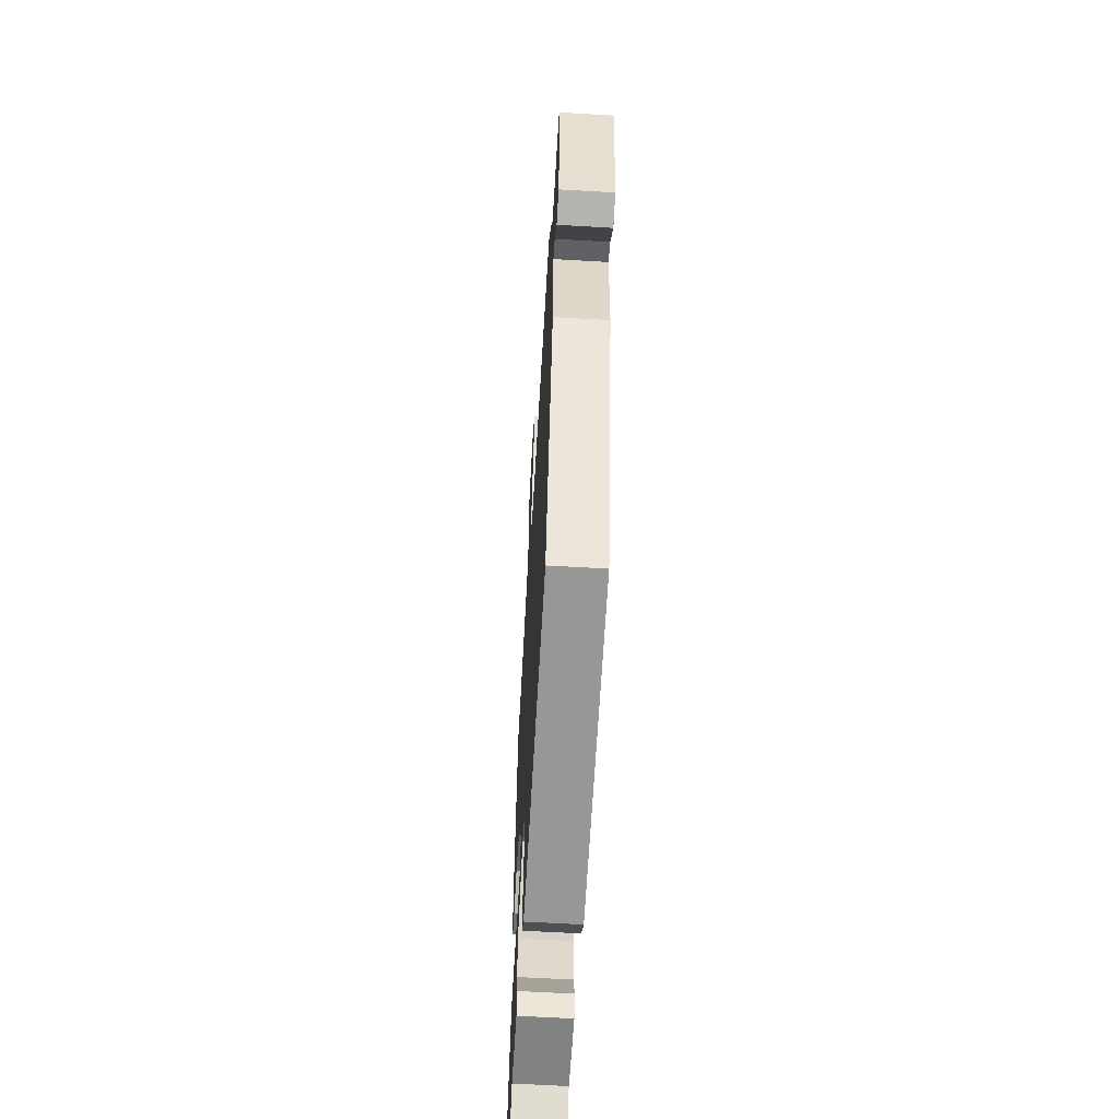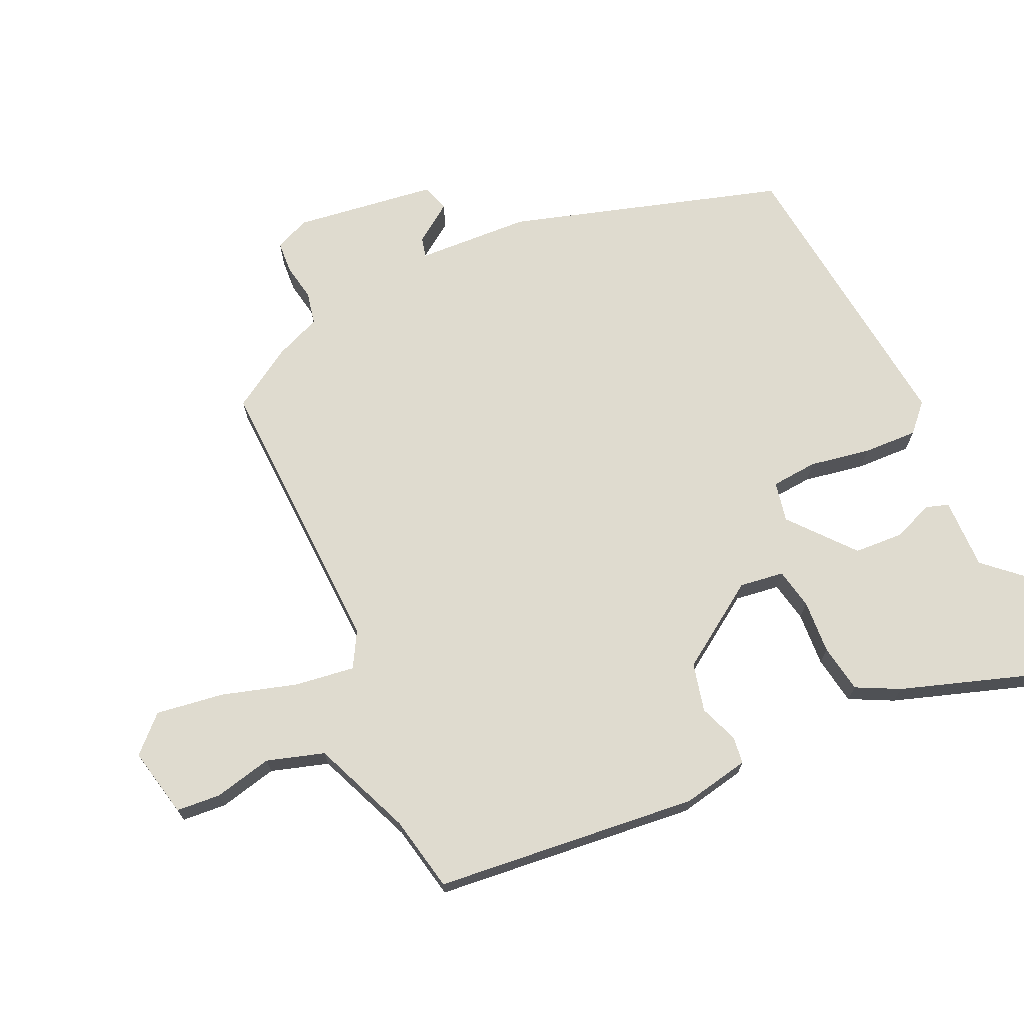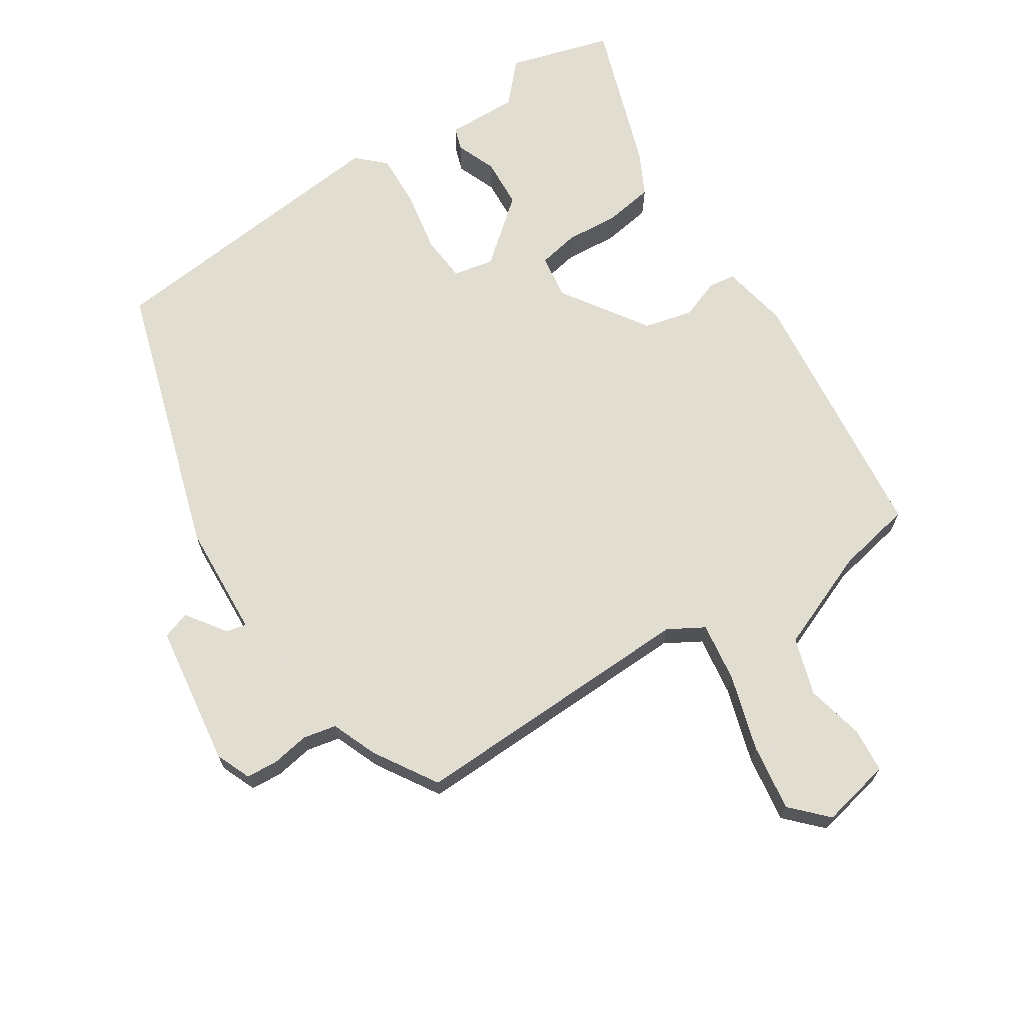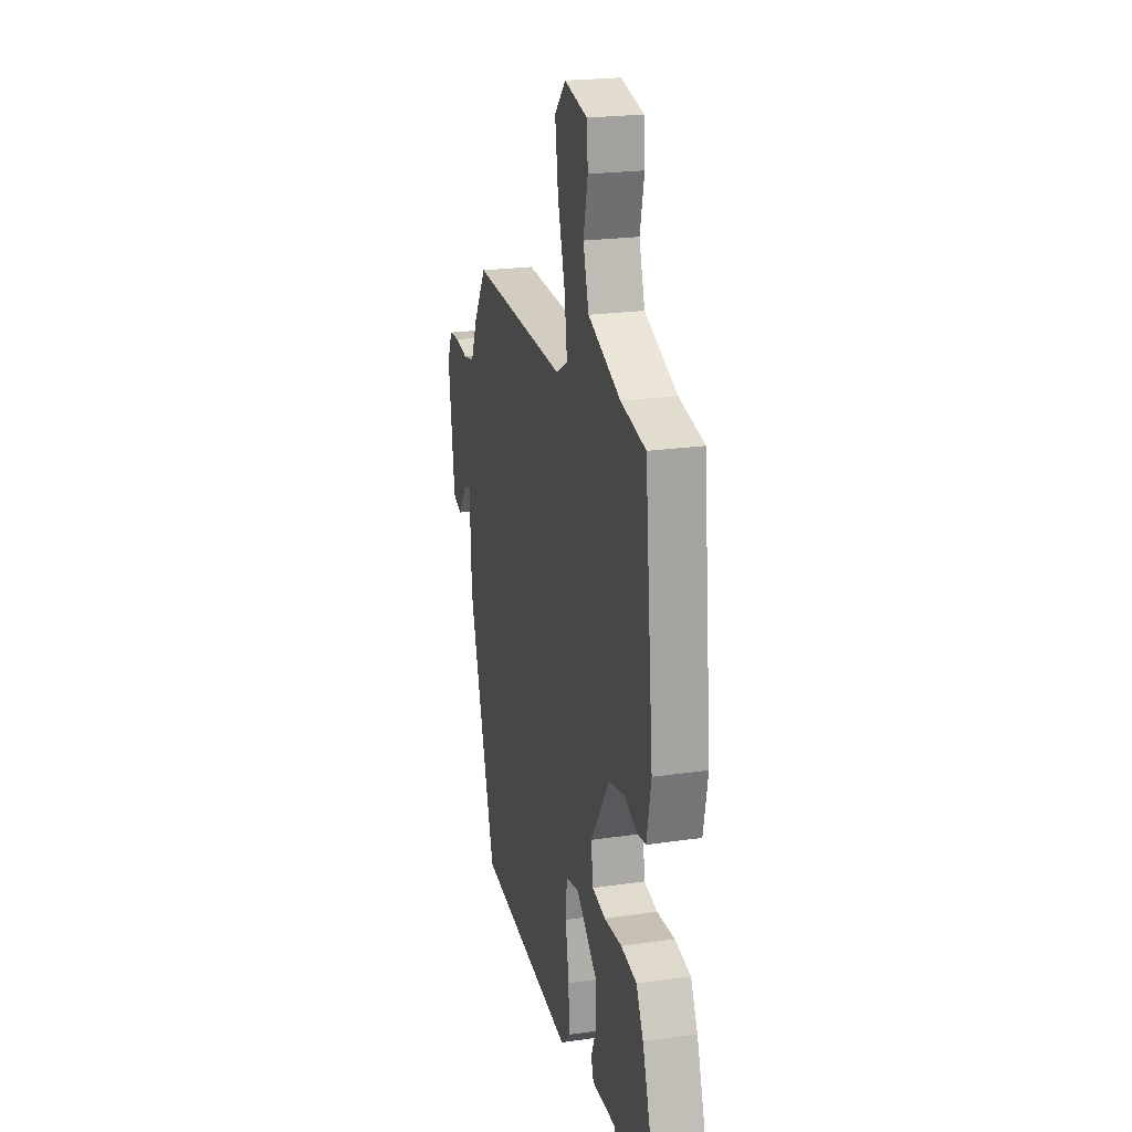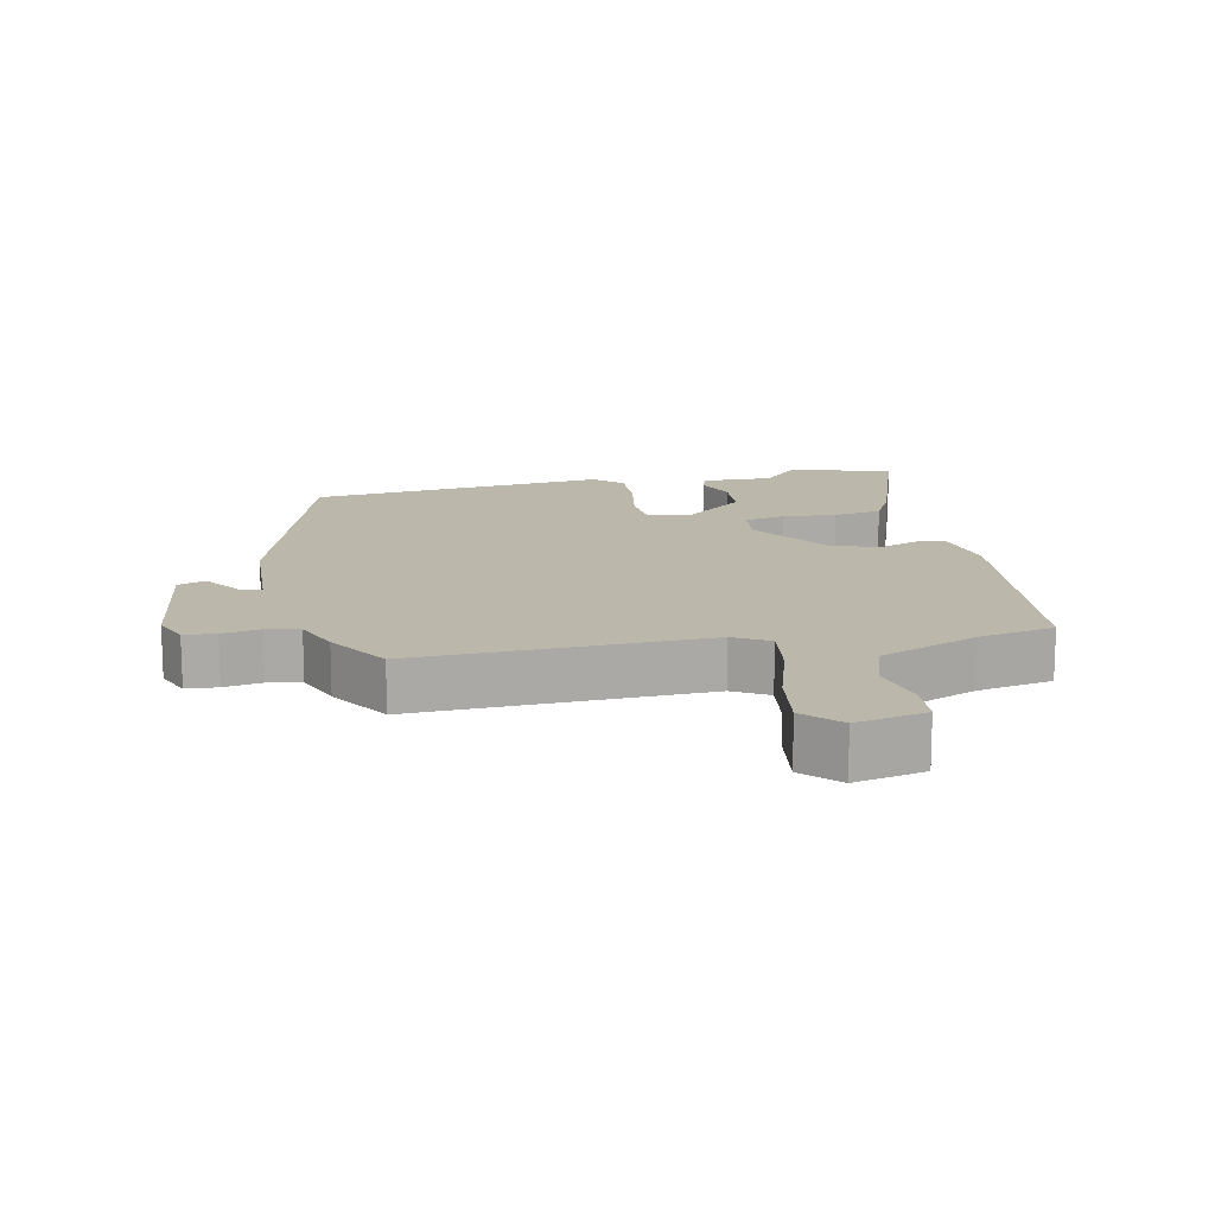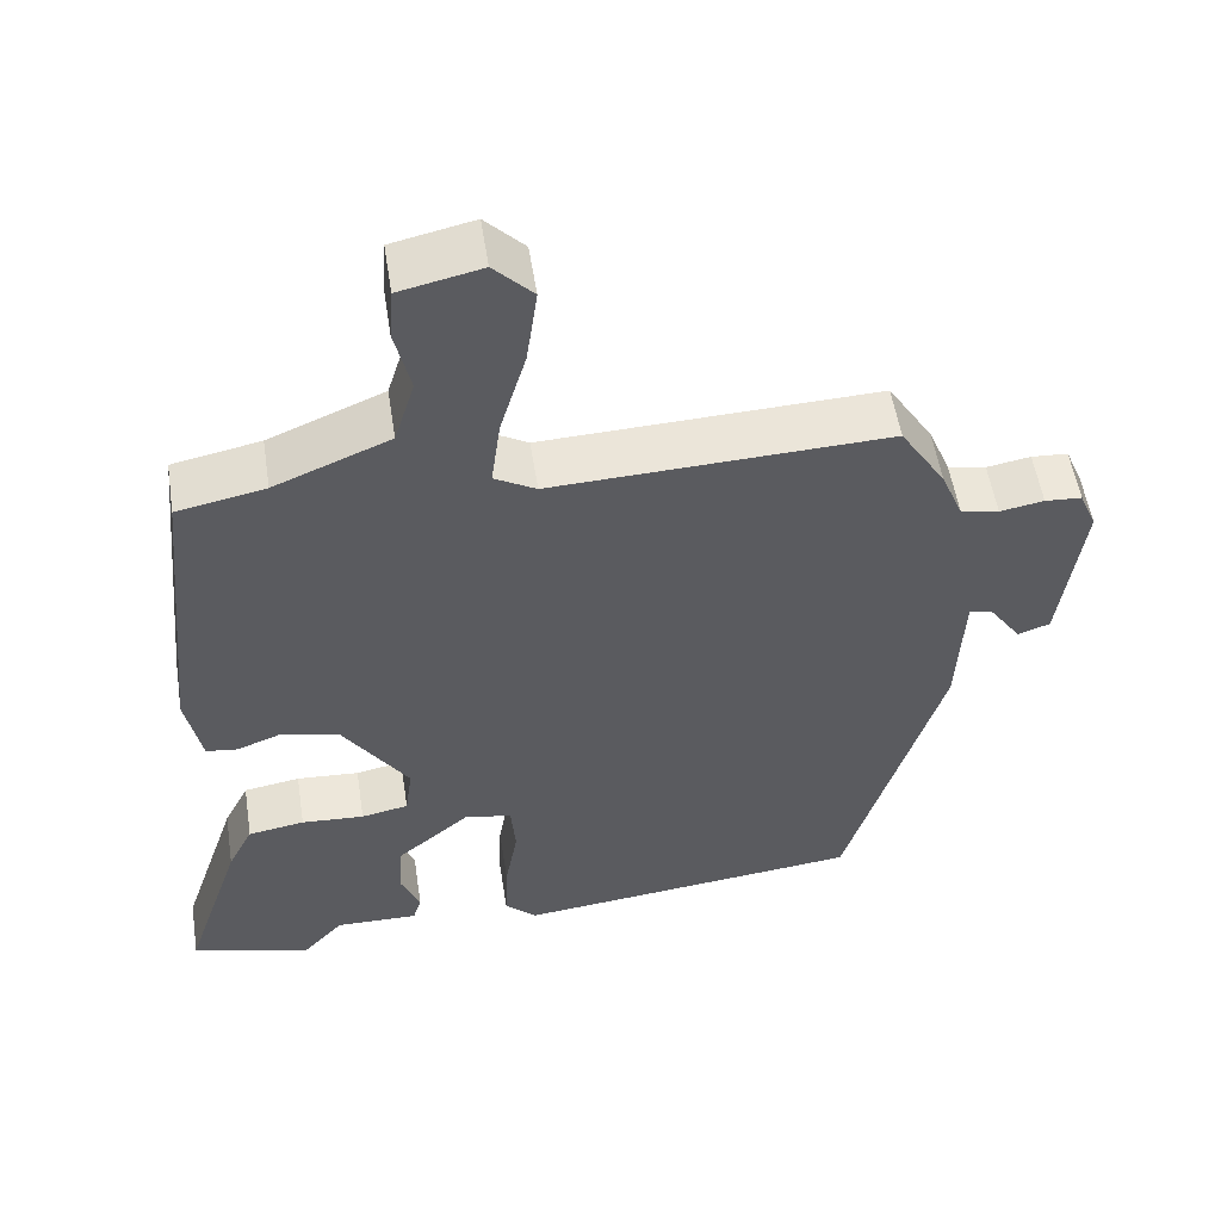
<metadata>
{"format":"obj","ext":"obj","renderer":"f3d","projection":"perspective","resolution":1024,"background":"white","views":[{"elev":-61.7,"azim":-93.4,"up":"+Z"},{"elev":70.3,"azim":65.5,"up":"+Y"},{"elev":68.4,"azim":-32.5,"up":"+Y"},{"elev":22.2,"azim":75.8,"up":"+Z"},{"elev":14.5,"azim":-11.5,"up":"+Y"},{"elev":54.1,"azim":171.2,"up":"+Z"}]}
</metadata>
<code>
v 0.434 0.07 0.497
v 0.473 0.07 0.106
v 0.453 0.07 0.006
v 0.413 0.07 0.001
v 0.355 0.07 0.023
v 0.283 0.07 0.006
v 0.198 0.07 -0.12
v 0.207 0.07 -0.186
v 0.267 0.07 -0.198
v 0.347 0.07 -0.193
v 0.419 0.07 -0.205
v 0.451 0.07 -0.269
v 0.525 0.07 -0.493
v 0.373 0.07 -0.536
v 0.32 0.07 -0.477
v 0.214 0.07 -0.479
v 0.203 0.07 -0.445
v 0.227 0.07 -0.386
v 0.223 0.07 -0.312
v 0.129 0.07 -0.233
v 0.069 0.07 -0.245
v 0.063 0.07 -0.314
v 0.079 0.07 -0.405
v 0.082 0.07 -0.486
v 0.041 0.07 -0.524
v -0.403 0.07 -0.475
v -0.525 0.07 -0.068
v -0.533 0.07 0.101
v -0.563 0.07 0.094
v -0.604 0.07 0.036
v -0.645 0.07 0.05
v -0.673 0.07 0.261
v -0.651 0.07 0.313
v -0.604 0.07 0.316
v -0.548 0.07 0.306
v -0.499 0.07 0.316
v -0.471 0.07 0.384
v -0.413 0.07 0.476
v 0.016 0.07 0.459
v 0.069 0.07 0.489
v 0.057 0.07 0.578
v 0.024 0.07 0.69
v 0.01 0.07 0.79
v 0.06 0.07 0.841
v 0.164 0.07 0.818
v 0.169 0.07 0.752
v 0.149 0.07 0.666
v 0.175 0.07 0.581
v 0.322 0.07 0.52
v 0.434 0 0.497
v 0.473 0 0.106
v 0.453 0 0.006
v 0.413 0 0.001
v 0.355 0 0.023
v 0.283 0 0.006
v 0.198 0 -0.12
v 0.207 0 -0.186
v 0.267 0 -0.198
v 0.347 0 -0.193
v 0.419 0 -0.205
v 0.451 0 -0.269
v 0.525 0 -0.493
v 0.373 0 -0.536
v 0.32 0 -0.477
v 0.214 0 -0.479
v 0.203 0 -0.445
v 0.227 0 -0.386
v 0.223 0 -0.312
v 0.129 0 -0.233
v 0.069 0 -0.245
v 0.063 0 -0.314
v 0.079 0 -0.405
v 0.082 0 -0.486
v 0.041 0 -0.524
v -0.403 0 -0.475
v -0.525 0 -0.068
v -0.533 0 0.101
v -0.563 0 0.094
v -0.604 0 0.036
v -0.645 0 0.05
v -0.673 0 0.261
v -0.651 0 0.313
v -0.604 0 0.316
v -0.548 0 0.306
v -0.499 0 0.316
v -0.471 0 0.384
v -0.413 0 0.476
v 0.016 0 0.459
v 0.069 0 0.489
v 0.057 0 0.578
v 0.024 0 0.69
v 0.01 0 0.79
v 0.06 0 0.841
v 0.164 0 0.818
v 0.169 0 0.752
v 0.149 0 0.666
v 0.175 0 0.581
v 0.322 0 0.52
f 45 46 47
f 44 45 47
f 43 44 47
f 42 43 47
f 41 42 47
f 40 41 47 48
f 36 37 38 39
f 33 34 35
f 32 33 35
f 31 32 35
f 30 31 35
f 29 30 35
f 28 29 35 36
f 27 28 36
f 26 27 36
f 25 26 36
f 24 25 36
f 23 24 36
f 22 23 36
f 21 22 36 39
f 15 16 17 18
f 15 18 19
f 14 15 19
f 13 14 19
f 12 13 19
f 11 12 19
f 10 11 19
f 9 10 19
f 8 9 19 20
f 3 4 5
f 2 3 5
f 1 2 5
f 49 1 5
f 49 5 6
f 48 49 6
f 40 48 6
f 21 39 40
f 20 21 40
f 8 20 40
f 7 8 40
f 6 7 40
f 96 95 94
f 96 94 93
f 96 93 92
f 96 92 91
f 96 91 90
f 97 96 90 89
f 88 87 86 85
f 84 83 82
f 84 82 81
f 84 81 80
f 84 80 79
f 84 79 78
f 85 84 78 77
f 85 77 76
f 85 76 75
f 85 75 74
f 85 74 73
f 85 73 72
f 85 72 71
f 88 85 71 70
f 67 66 65 64
f 68 67 64
f 68 64 63
f 68 63 62
f 68 62 61
f 68 61 60
f 68 60 59
f 68 59 58
f 69 68 58 57
f 54 53 52
f 54 52 51
f 54 51 50
f 54 50 98
f 55 54 98
f 55 98 97
f 55 97 89
f 89 88 70
f 89 70 69
f 89 69 57
f 89 57 56
f 89 56 55
f 1 50 51 2
f 2 51 52 3
f 3 52 53 4
f 4 53 54 5
f 5 54 55 6
f 6 55 56 7
f 7 56 57 8
f 8 57 58 9
f 9 58 59 10
f 10 59 60 11
f 11 60 61 12
f 12 61 62 13
f 13 62 63 14
f 14 63 64 15
f 15 64 65 16
f 16 65 66 17
f 17 66 67 18
f 18 67 68 19
f 19 68 69 20
f 20 69 70 21
f 21 70 71 22
f 22 71 72 23
f 23 72 73 24
f 24 73 74 25
f 25 74 75 26
f 26 75 76 27
f 27 76 77 28
f 28 77 78 29
f 29 78 79 30
f 30 79 80 31
f 31 80 81 32
f 32 81 82 33
f 33 82 83 34
f 34 83 84 35
f 35 84 85 36
f 36 85 86 37
f 37 86 87 38
f 38 87 88 39
f 39 88 89 40
f 40 89 90 41
f 41 90 91 42
f 42 91 92 43
f 43 92 93 44
f 44 93 94 45
f 45 94 95 46
f 46 95 96 47
f 47 96 97 48
f 48 97 98 49
f 49 98 50 1

</code>
